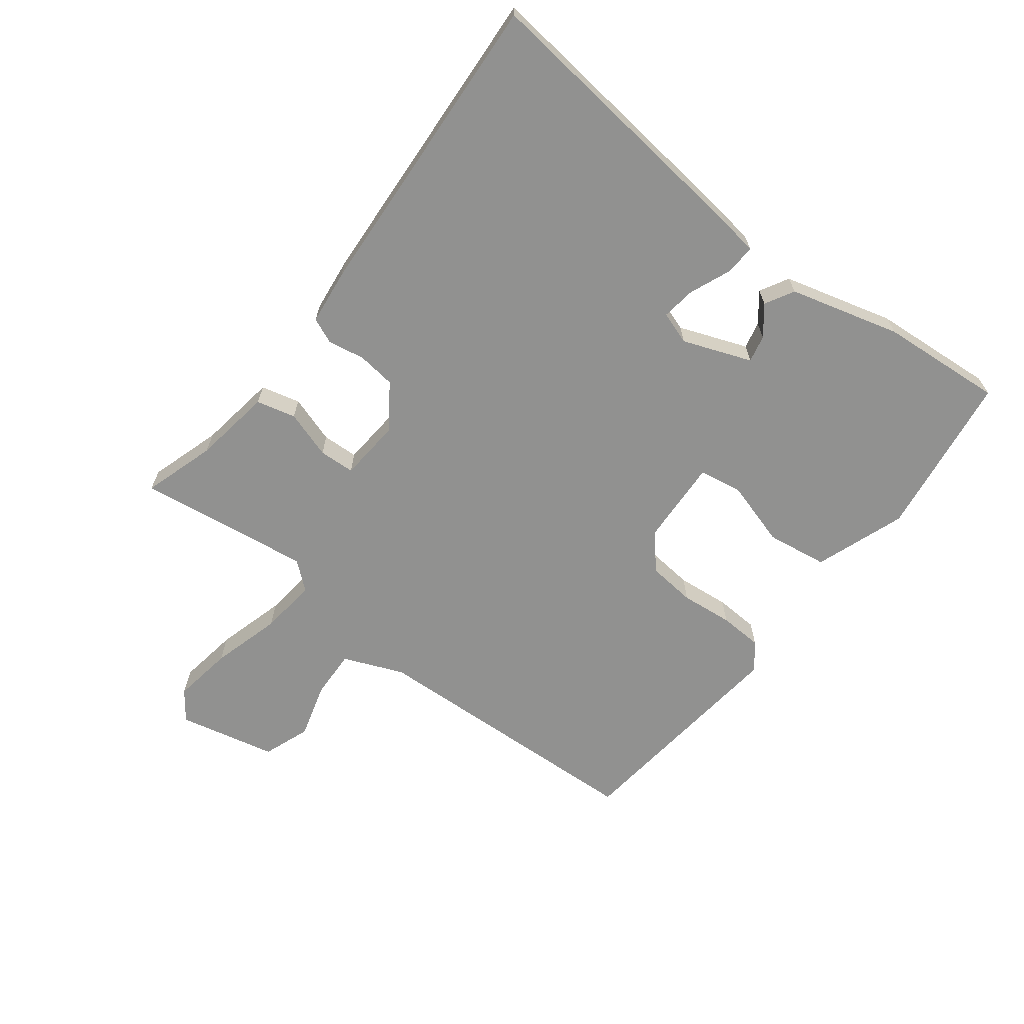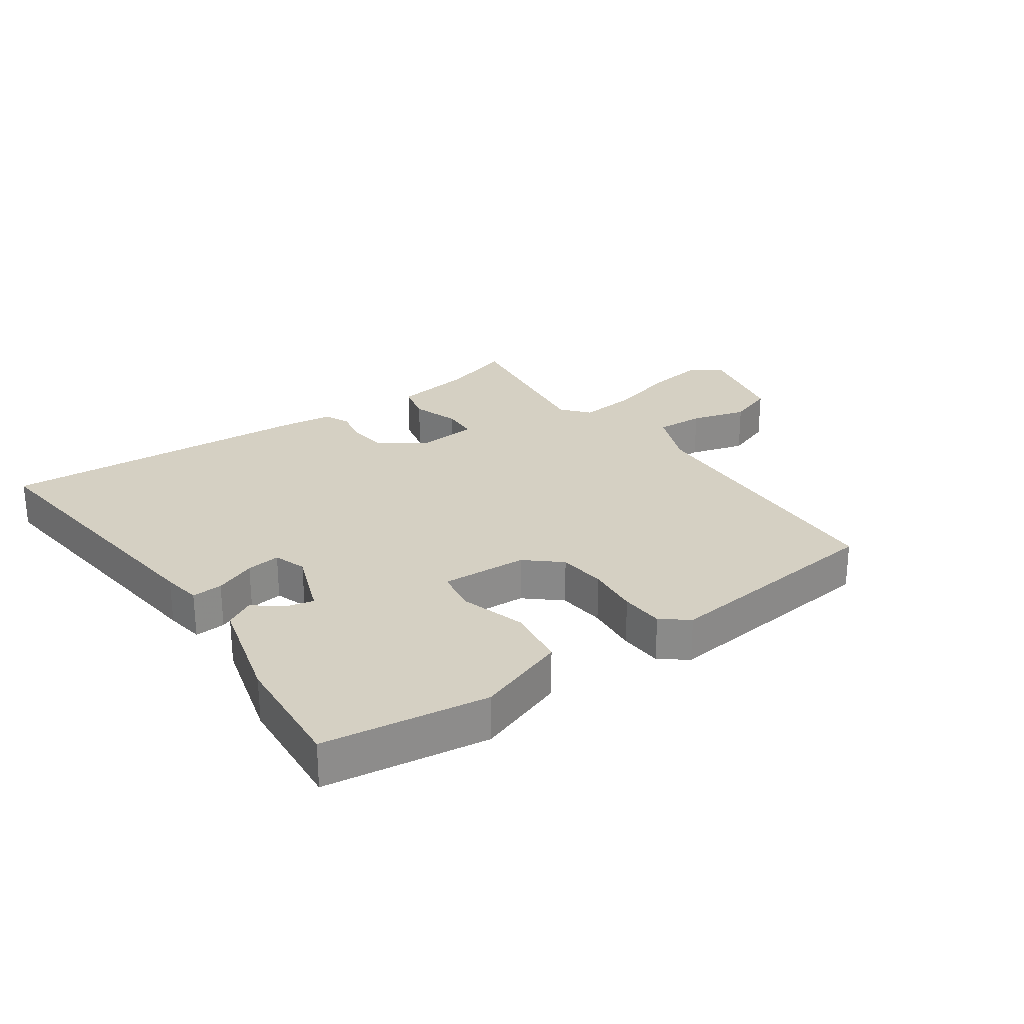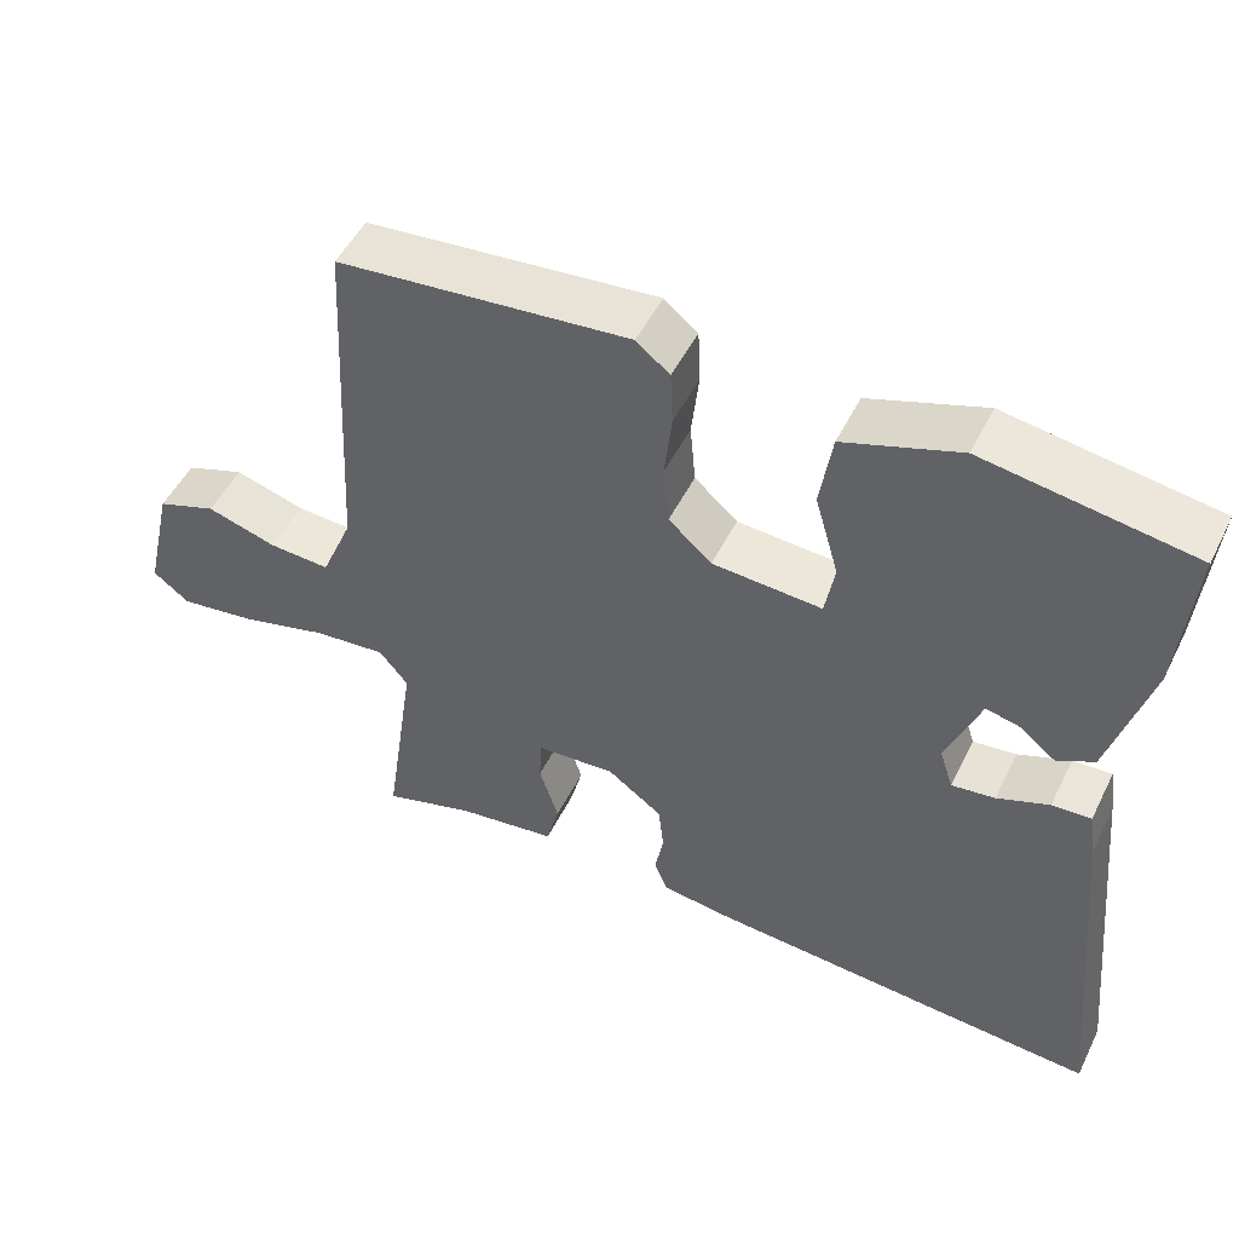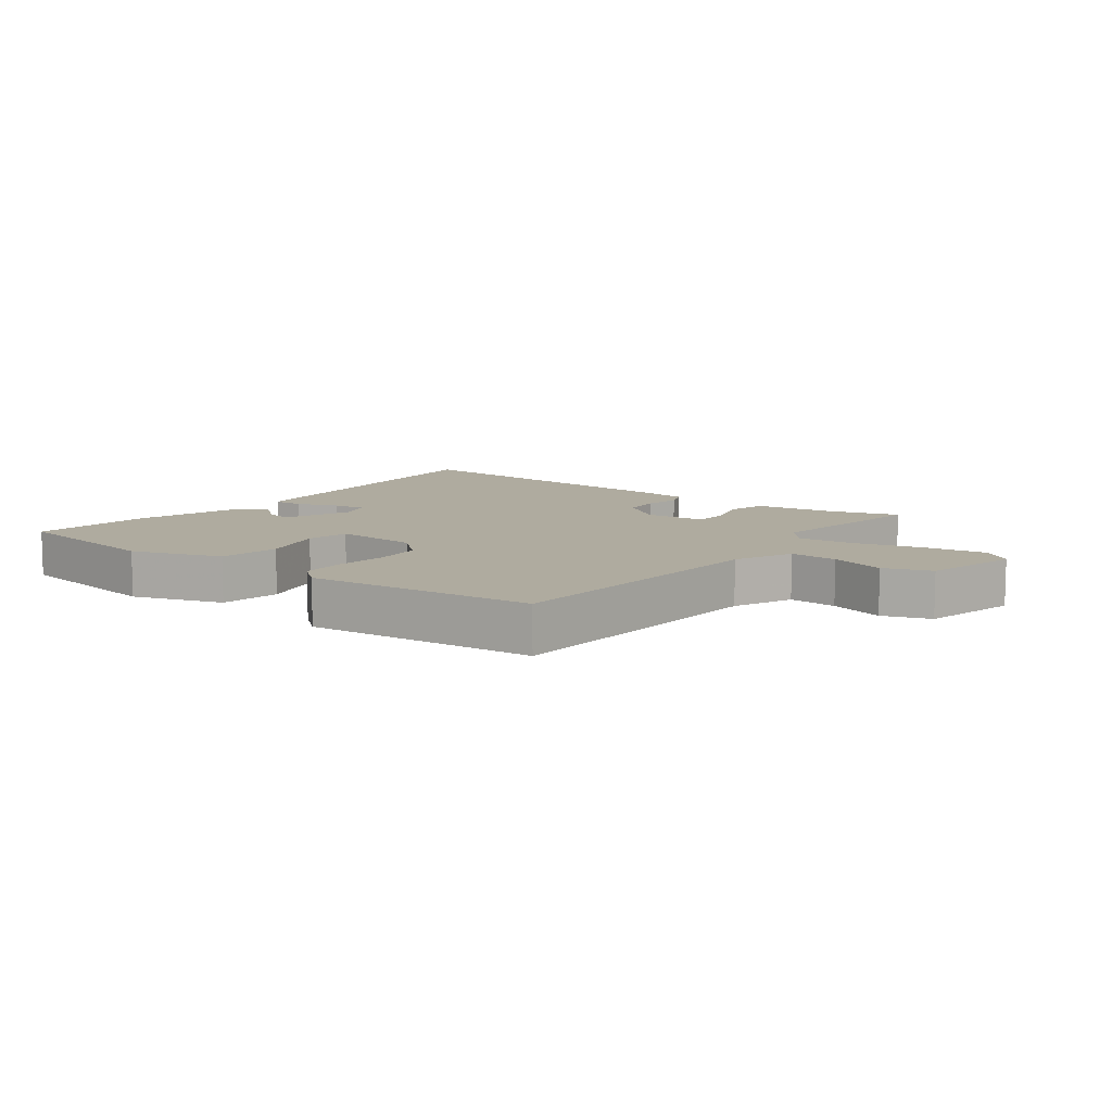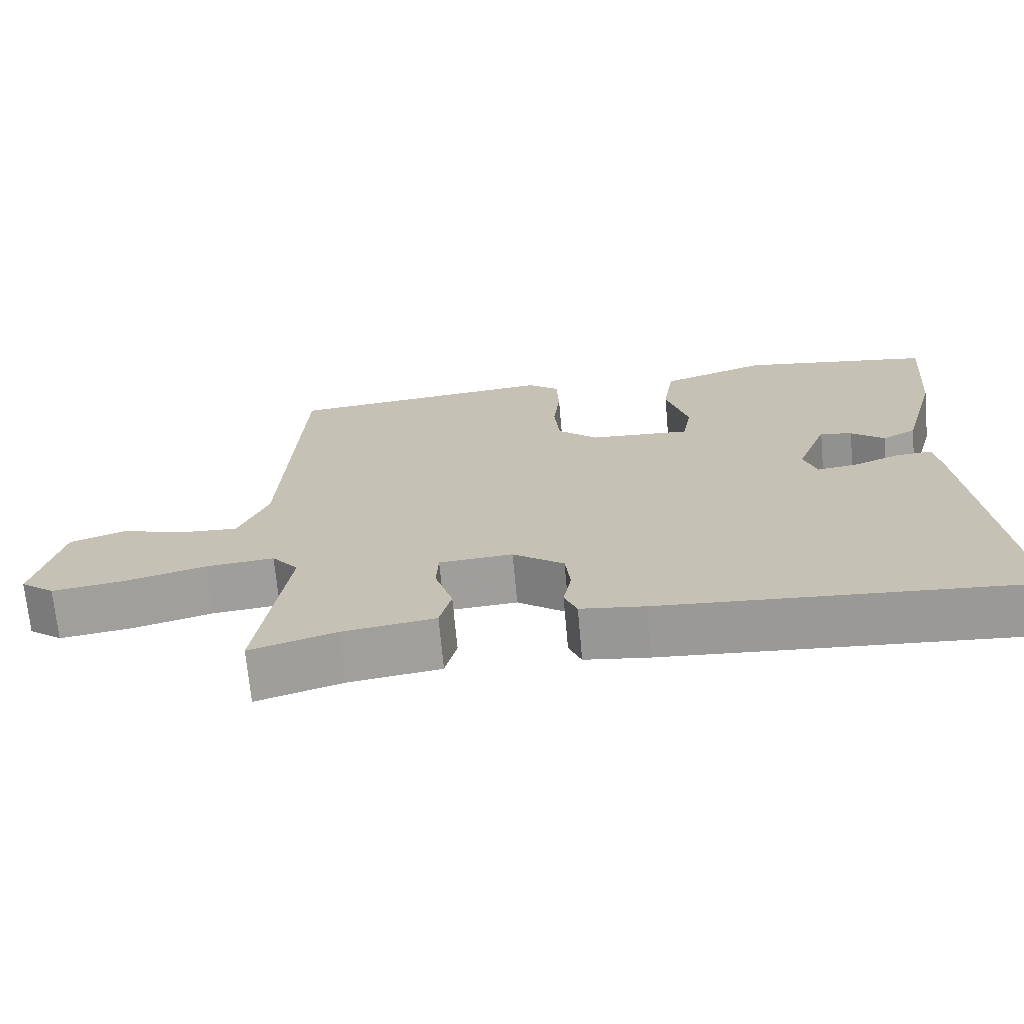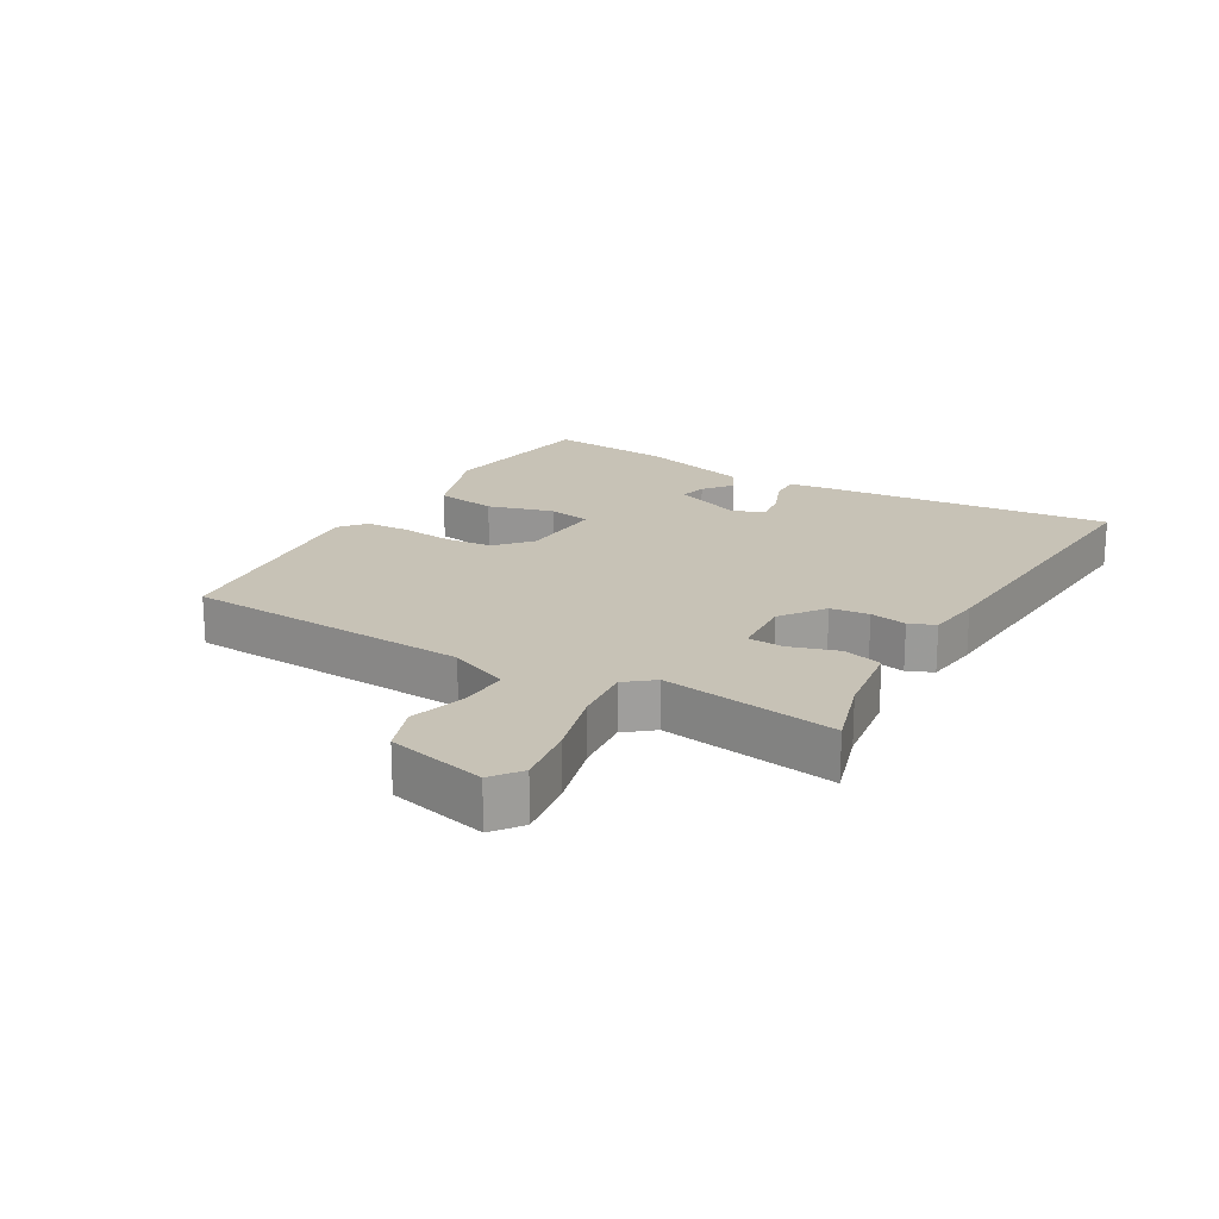
<metadata>
{"format":"obj","ext":"obj","renderer":"f3d","projection":"perspective","resolution":1024,"background":"white","views":[{"elev":-65.9,"azim":-128.0,"up":"+Y"},{"elev":26.2,"azim":-35.7,"up":"+Y"},{"elev":50.5,"azim":-154.1,"up":"+Z"},{"elev":9.6,"azim":37.5,"up":"+Y"},{"elev":-70.1,"azim":-174.8,"up":"+Z"},{"elev":19.3,"azim":120.2,"up":"+Y"}]}
</metadata>
<code>
v 0.5 0.07 0.5
v 0.524 0.07 0.047
v 0.564 0.07 -0.048
v 0.641 0.07 -0.044
v 0.729 0.07 -0.018
v 0.804 0.07 -0.045
v 0.84 0.07 -0.2
v 0.794 0.07 -0.235
v 0.698 0.07 -0.221
v 0.587 0.07 -0.191
v 0.496 0.07 -0.182
v 0.46 0.07 -0.226
v 0.5 0.07 -0.5
v 0.385 0.07 -0.465
v 0.26 0.07 -0.447
v 0.244 0.07 -0.385
v 0.268 0.07 -0.309
v 0.265 0.07 -0.252
v 0.166 0.07 -0.245
v 0.097 0.07 -0.295
v 0.09 0.07 -0.356
v 0.101 0.07 -0.414
v 0.084 0.07 -0.455
v -0.003 0.07 -0.466
v -0.5 0.07 -0.5
v -0.452 0.07 -0.035
v -0.443 0.07 0.027
v -0.394 0.07 0.024
v -0.329 0.07 -0.002
v -0.275 0.07 -0.009
v -0.258 0.07 0.043
v -0.3 0.07 0.151
v -0.343 0.07 0.141
v -0.388 0.07 0.105
v -0.434 0.07 0.13
v -0.483 0.07 0.305
v -0.5 0.07 0.5
v -0.24 0.07 0.539
v -0.096 0.07 0.489
v -0.081 0.07 0.392
v -0.111 0.07 0.288
v -0.099 0.07 0.219
v 0.038 0.07 0.227
v 0.092 0.07 0.275
v 0.099 0.07 0.351
v 0.09 0.07 0.434
v 0.093 0.07 0.503
v 0.135 0.07 0.537
v 0.5 0 0.5
v 0.524 0 0.047
v 0.564 0 -0.048
v 0.641 0 -0.044
v 0.729 0 -0.018
v 0.804 0 -0.045
v 0.84 0 -0.2
v 0.794 0 -0.235
v 0.698 0 -0.221
v 0.587 0 -0.191
v 0.496 0 -0.182
v 0.46 0 -0.226
v 0.5 0 -0.5
v 0.385 0 -0.465
v 0.26 0 -0.447
v 0.244 0 -0.385
v 0.268 0 -0.309
v 0.265 0 -0.252
v 0.166 0 -0.245
v 0.097 0 -0.295
v 0.09 0 -0.356
v 0.101 0 -0.414
v 0.084 0 -0.455
v -0.003 0 -0.466
v -0.5 0 -0.5
v -0.452 0 -0.035
v -0.443 0 0.027
v -0.394 0 0.024
v -0.329 0 -0.002
v -0.275 0 -0.009
v -0.258 0 0.043
v -0.3 0 0.151
v -0.343 0 0.141
v -0.388 0 0.105
v -0.434 0 0.13
v -0.483 0 0.305
v -0.5 0 0.5
v -0.24 0 0.539
v -0.096 0 0.489
v -0.081 0 0.392
v -0.111 0 0.288
v -0.099 0 0.219
v 0.038 0 0.227
v 0.092 0 0.275
v 0.099 0 0.351
v 0.09 0 0.434
v 0.093 0 0.503
v 0.135 0 0.537
f 48 1 2
f 47 48 2
f 46 47 2
f 45 46 2
f 44 45 2 3
f 43 44 3
f 42 43 3
f 39 40 41
f 38 39 41
f 37 38 41
f 36 37 41
f 35 36 41
f 35 41 42
f 33 34 35
f 32 33 35 42
f 31 32 42 3
f 27 28 29
f 26 27 29
f 25 26 29
f 24 25 29
f 23 24 29
f 22 23 29
f 21 22 29
f 20 21 29 30
f 19 20 30 31
f 14 15 16 17
f 14 17 18
f 13 14 18
f 12 13 18
f 19 31 3
f 18 19 3
f 12 18 3
f 11 12 3
f 8 9 10
f 7 8 10
f 6 7 10
f 5 6 10
f 4 5 10
f 3 4 10 11
f 50 49 96
f 50 96 95
f 50 95 94
f 50 94 93
f 51 50 93 92
f 51 92 91
f 51 91 90
f 89 88 87
f 89 87 86
f 89 86 85
f 89 85 84
f 89 84 83
f 90 89 83
f 83 82 81
f 90 83 81 80
f 51 90 80 79
f 77 76 75
f 77 75 74
f 77 74 73
f 77 73 72
f 77 72 71
f 77 71 70
f 77 70 69
f 78 77 69 68
f 79 78 68 67
f 65 64 63 62
f 66 65 62
f 66 62 61
f 66 61 60
f 51 79 67
f 51 67 66
f 51 66 60
f 51 60 59
f 58 57 56
f 58 56 55
f 58 55 54
f 58 54 53
f 58 53 52
f 59 58 52 51
f 1 49 50 2
f 2 50 51 3
f 3 51 52 4
f 4 52 53 5
f 5 53 54 6
f 6 54 55 7
f 7 55 56 8
f 8 56 57 9
f 9 57 58 10
f 10 58 59 11
f 11 59 60 12
f 12 60 61 13
f 13 61 62 14
f 14 62 63 15
f 15 63 64 16
f 16 64 65 17
f 17 65 66 18
f 18 66 67 19
f 19 67 68 20
f 20 68 69 21
f 21 69 70 22
f 22 70 71 23
f 23 71 72 24
f 24 72 73 25
f 25 73 74 26
f 26 74 75 27
f 27 75 76 28
f 28 76 77 29
f 29 77 78 30
f 30 78 79 31
f 31 79 80 32
f 32 80 81 33
f 33 81 82 34
f 34 82 83 35
f 35 83 84 36
f 36 84 85 37
f 37 85 86 38
f 38 86 87 39
f 39 87 88 40
f 40 88 89 41
f 41 89 90 42
f 42 90 91 43
f 43 91 92 44
f 44 92 93 45
f 45 93 94 46
f 46 94 95 47
f 47 95 96 48
f 48 96 49 1

</code>
